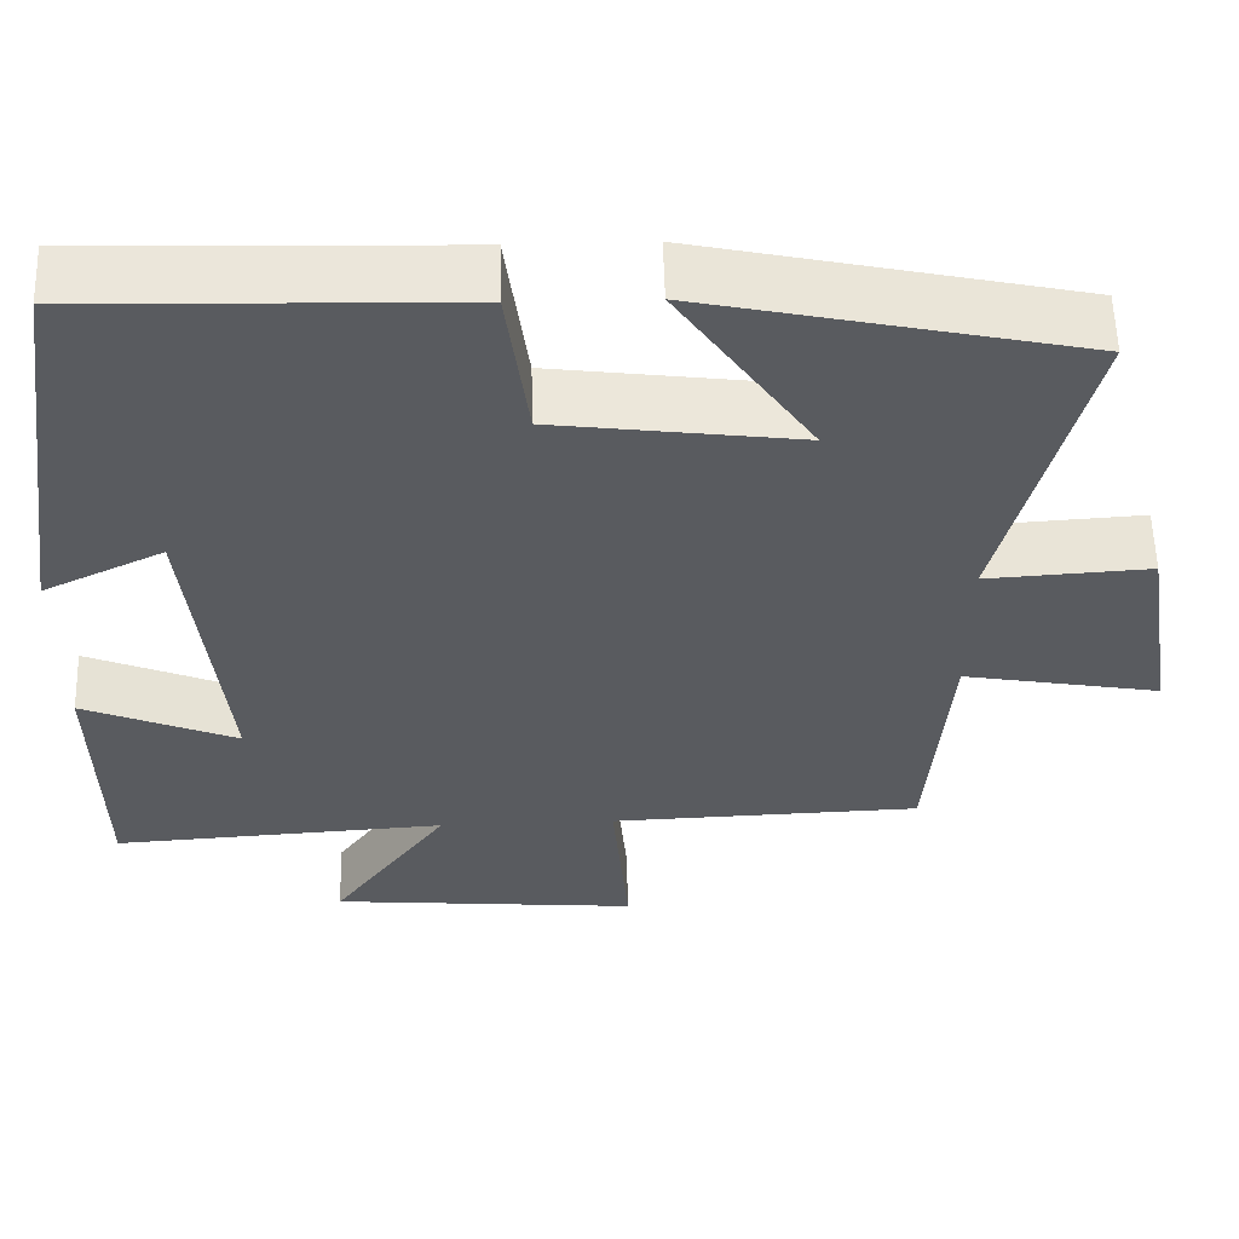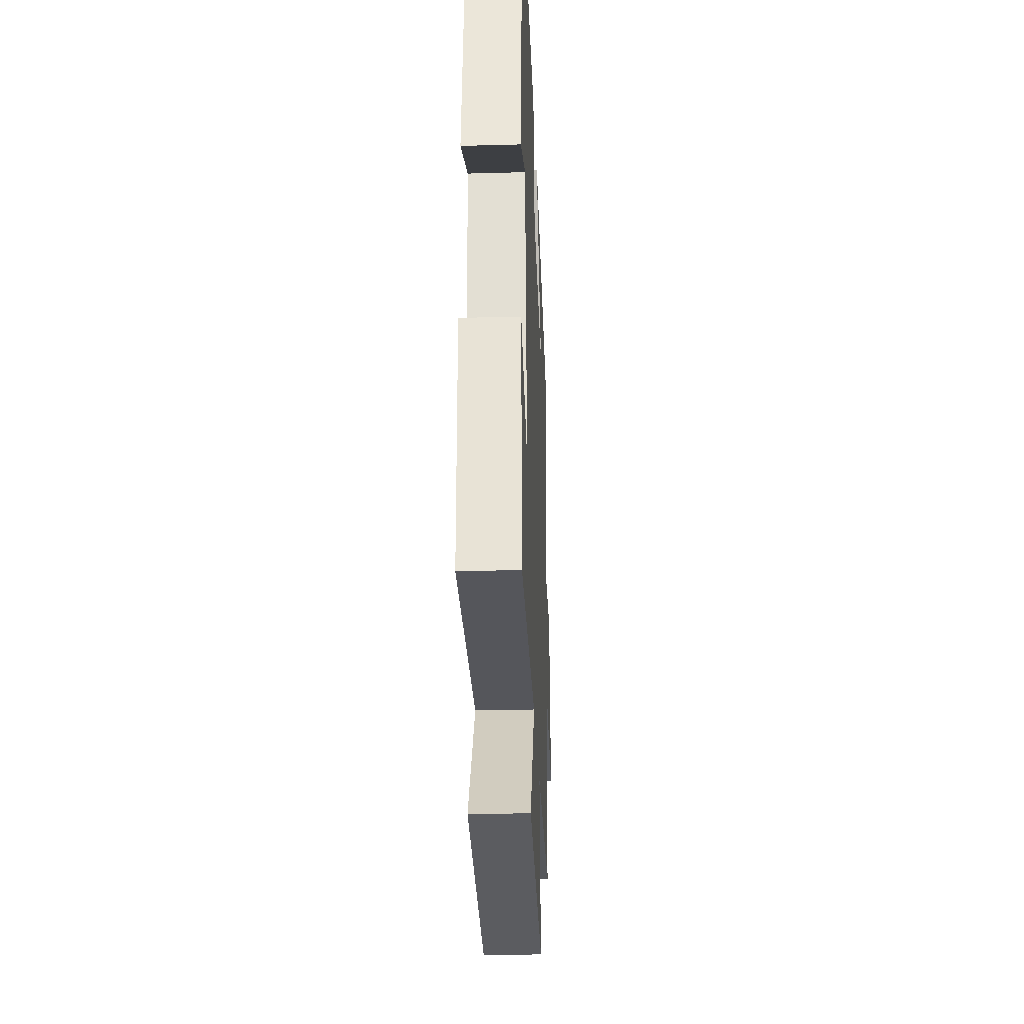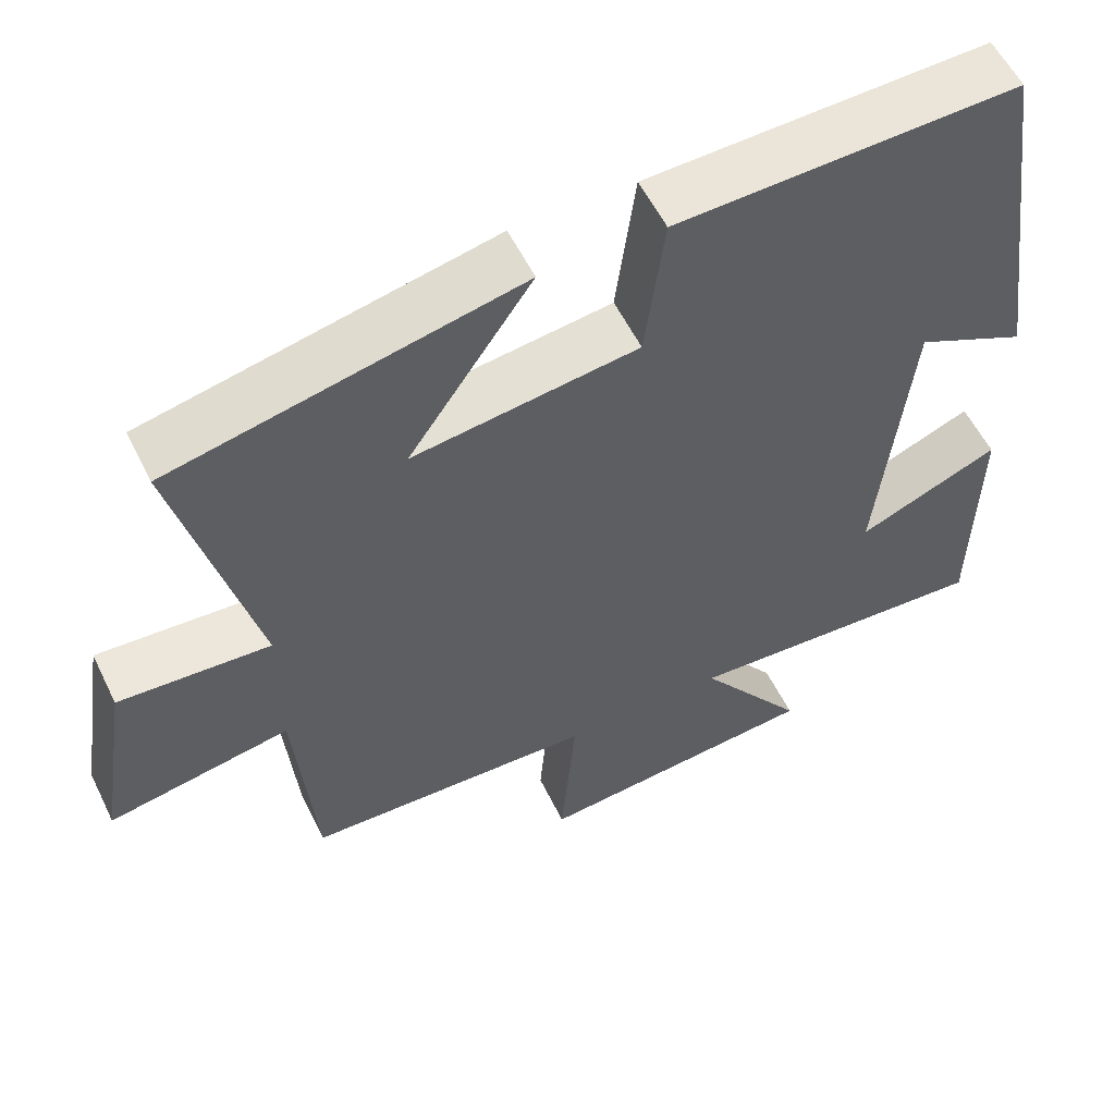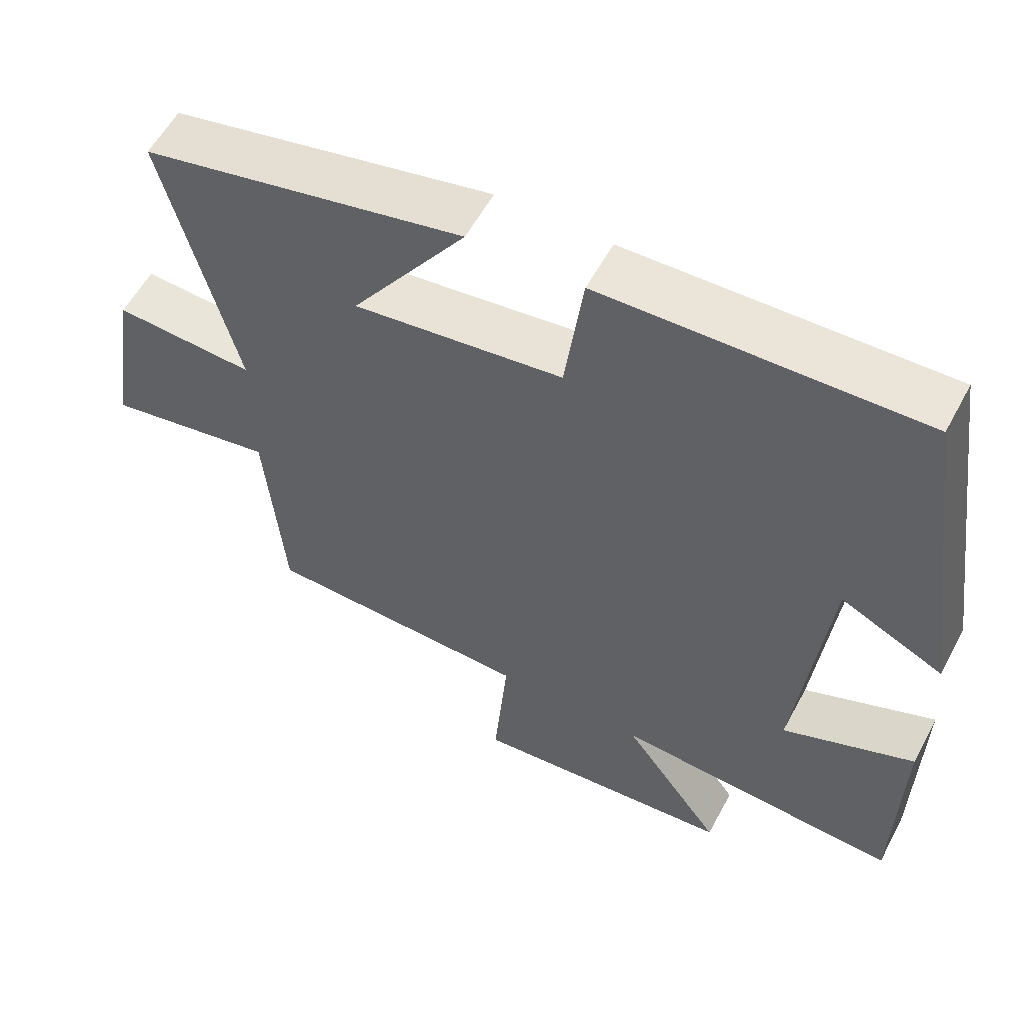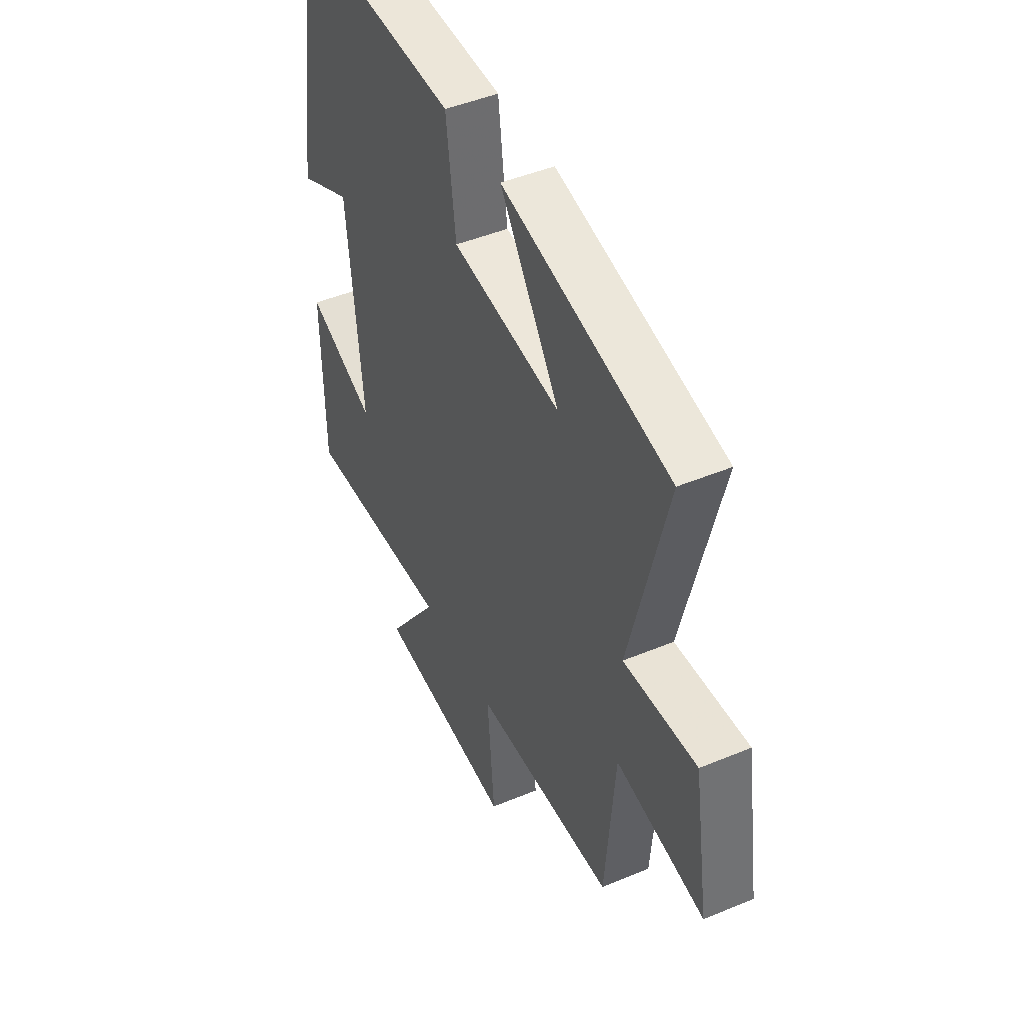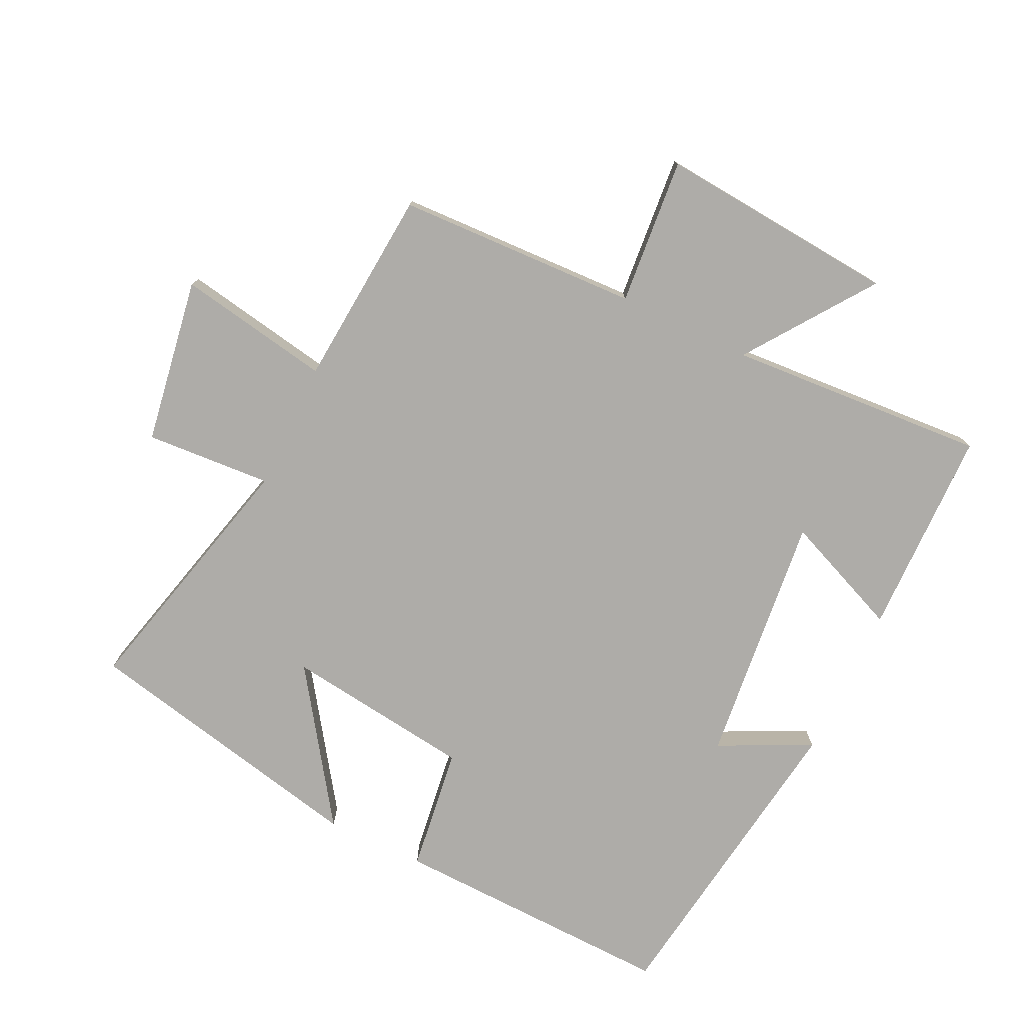
<metadata>
{"format":"obj","ext":"obj","renderer":"f3d","projection":"perspective","resolution":1024,"background":"white","views":[{"elev":57.1,"azim":-1.6,"up":"+Z"},{"elev":-29.8,"azim":-87.7,"up":"+Z"},{"elev":56.6,"azim":154.1,"up":"+Z"},{"elev":57.8,"azim":-151.9,"up":"+Z"},{"elev":46.2,"azim":64.5,"up":"+Z"},{"elev":-76.8,"azim":154.5,"up":"+Y"}]}
</metadata>
<code>
v -0.43 0.07 0.514
v 0.004 0.07 0.5
v 0.029 0.07 0.309
v 0.315 0.07 0.271
v 0.158 0.07 0.5
v 0.598 0.07 0.404
v 0.5 0.07 0.013
v 0.692 0.07 0.025
v 0.732 0.07 -0.227
v 0.5 0.07 -0.185
v 0.475 0.07 -0.487
v 0.107 0.07 -0.5
v 0.126 0.07 -0.723
v -0.238 0.07 -0.691
v -0.101 0.07 -0.5
v -0.495 0.07 -0.525
v -0.5 0.07 -0.208
v -0.319 0.07 -0.284
v -0.359 0.07 0.1
v -0.5 0.07 0.032
v -0.43 0 0.514
v 0.004 0 0.5
v 0.029 0 0.309
v 0.315 0 0.271
v 0.158 0 0.5
v 0.598 0 0.404
v 0.5 0 0.013
v 0.692 0 0.025
v 0.732 0 -0.227
v 0.5 0 -0.185
v 0.475 0 -0.487
v 0.107 0 -0.5
v 0.126 0 -0.723
v -0.238 0 -0.691
v -0.101 0 -0.5
v -0.495 0 -0.525
v -0.5 0 -0.208
v -0.319 0 -0.284
v -0.359 0 0.1
v -0.5 0 0.032
f 19 20 1 2
f 18 19 2 3
f 15 16 17 18
f 15 18 3 4
f 12 13 14 15
f 10 11 12 15
f 10 15 4
f 7 8 9 10
f 7 10 4
f 4 5 6 7
f 22 21 40 39
f 23 22 39 38
f 38 37 36 35
f 24 23 38 35
f 35 34 33 32
f 35 32 31 30
f 24 35 30
f 30 29 28 27
f 24 30 27
f 27 26 25 24
f 1 21 22 2
f 2 22 23 3
f 3 23 24 4
f 4 24 25 5
f 5 25 26 6
f 6 26 27 7
f 7 27 28 8
f 8 28 29 9
f 9 29 30 10
f 10 30 31 11
f 11 31 32 12
f 12 32 33 13
f 13 33 34 14
f 14 34 35 15
f 15 35 36 16
f 16 36 37 17
f 17 37 38 18
f 18 38 39 19
f 19 39 40 20
f 20 40 21 1

</code>
